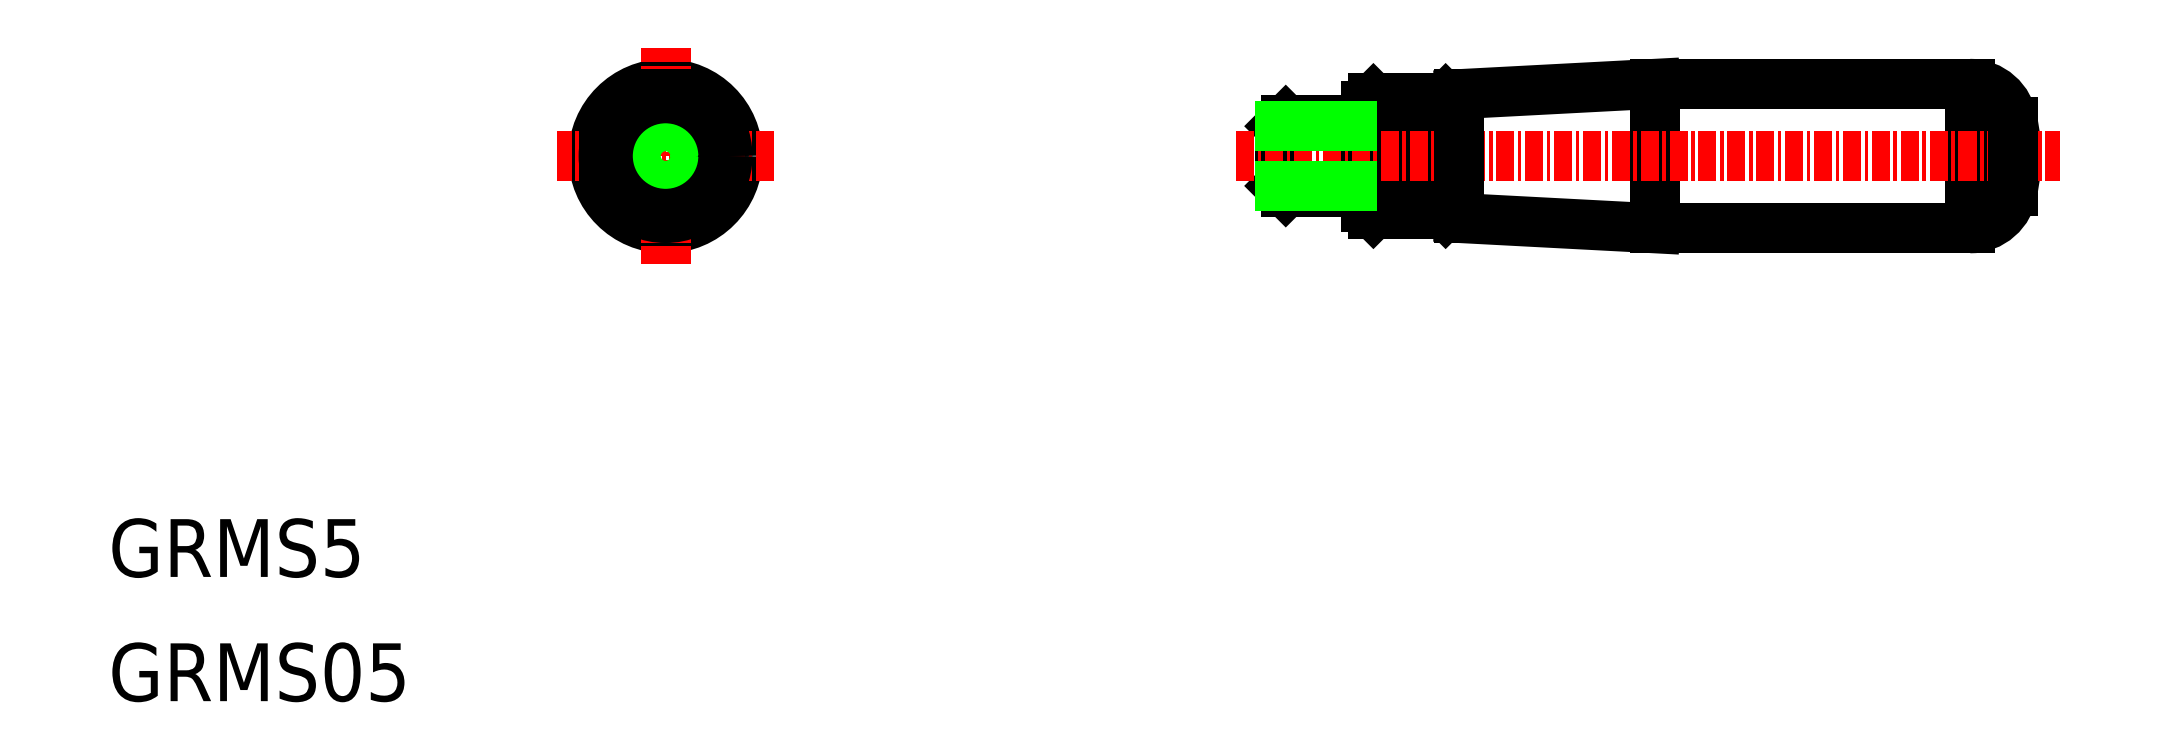
<metadata>
{"format":"dxf","ext":"dxf","renderer":"ezdxf+matplotlib","layout":"modelspace","background":"white","min_lineweight":24,"dpi":150}
</metadata>
<code>
0
SECTION
2
ENTITIES
0
TEXT
8
0
10
-1.517e-07
20
8.599
30
0
40
4
1
GRMS5
0
TEXT
8
0
10
-1.517e-07
20
-1.335e-07
30
0
40
4
1
GRMS05
0
CIRCLE
8
0
10
38.58
20
37.73
30
0
40
5
0
CIRCLE
8
0
10
38.58
20
37.73
30
0
40
2.5
0
LINE
8
0
10
35.33
20
40.07
30
0
11
35.33
21
35.4
31
0
0
LINE
8
0
10
41.83
20
35.4
30
0
11
41.83
21
40.07
31
0
0
LINE
8
0
10
87.58
20
40.07
30
0
11
91.08
21
35.4
31
0
0
LINE
8
0
10
91.08
20
40.07
30
0
11
87.58
21
35.4
31
0
0
LINE
8
0
10
92.58
20
33.73
30
0
11
93.08
21
34.23
31
0
0
LINE
8
0
10
93.08
20
41.23
30
0
11
92.58
21
41.73
31
0
0
LINE
8
0
10
87.58
20
33.73
30
0
11
92.58
21
33.73
31
0
0
LINE
8
0
10
92.58
20
41.73
30
0
11
87.58
21
41.73
31
0
0
LINE
8
0
10
87.08
20
34.23
30
0
11
87.58
21
33.73
31
0
0
LINE
8
0
10
87.58
20
41.73
30
0
11
87.08
21
41.23
31
0
0
LINE
8
0
10
81.51
20
35.23
30
0
11
87.08
21
35.23
31
0
0
LINE
8
0
10
87.08
20
40.23
30
0
11
81.51
21
40.23
31
0
0
LINE
8
0
10
81.51
20
40.23
30
0
11
81.08
21
39.8
31
0
0
LINE
8
0
10
81.08
20
35.67
30
0
11
81.51
21
35.23
31
0
0
LINE
8
0
10
93.08
20
34.23
30
0
11
93.08
21
41.23
31
0
0
LINE
8
0
10
92.58
20
33.73
30
0
11
92.58
21
41.73
31
0
0
LINE
8
0
10
87.58
20
33.73
30
0
11
87.58
21
35.4
31
0
0
LINE
8
0
10
87.58
20
35.4
30
0
11
91.08
21
35.4
31
0
0
LINE
8
0
10
91.08
20
35.4
30
0
11
91.08
21
40.07
31
0
0
LINE
8
0
10
91.08
20
40.07
30
0
11
87.58
21
40.07
31
0
0
LINE
8
0
10
87.58
20
40.07
30
0
11
87.58
21
41.73
31
0
0
LINE
8
0
10
87.08
20
36.34
30
0
11
87.58
21
35.4
31
0
0
POLYLINE
8
0
66
     1
10
0
20
0
30
0
70
   128
0
VERTEX
8
0
10
87.58
20
40.07
30
0
0
VERTEX
8
0
10
87.51
20
39.95
30
0
0
VERTEX
8
0
10
87.08
20
39.13
30
0
0
SEQEND
8
0
0
LINE
8
0
10
87.08
20
34.23
30
0
11
87.08
21
41.23
31
0
0
LINE
8
0
10
81.51
20
35.23
30
0
11
81.51
21
40.23
31
0
0
LINE
8
0
10
81.08
20
35.67
30
0
11
81.08
21
39.8
31
0
0
ARC
8
0
10
128.8
20
35.73
30
0
40
3
50
270
51
352.6
0
LINE
8
0
10
128.8
20
32.73
30
0
11
107.1
21
32.73
31
0
0
LINE
8
0
10
107.1
20
32.73
30
0
11
93.53
21
33.45
31
0
0
ARC
8
0
10
93.58
20
33.94
30
0
40
0.5
50
180
51
265.2
0
LINE
8
0
10
93.08
20
33.94
30
0
11
93.08
21
34.23
31
0
0
LINE
8
0
10
93.08
20
41.23
30
0
11
93.08
21
41.52
31
0
0
ARC
8
0
10
93.58
20
41.52
30
0
40
0.5
50
94.76
51
180
0
LINE
8
0
10
93.53
20
42.02
30
0
11
107.1
21
42.73
31
0
0
LINE
8
0
10
107.1
20
42.73
30
0
11
128.8
21
42.73
31
0
0
ARC
8
0
10
128.8
20
39.73
30
0
40
3
50
7.448
51
90
0
ARC
8
0
10
120.7
20
37.73
30
0
40
11.4
50
347.9
51
12.1
0
LINE
8
0
10
86.08
20
35.23
30
0
11
86.08
21
40.23
31
0
0
LINE
8
CENTER
10
46.08
20
37.73
30
0
11
31.08
21
37.73
31
0
0
LINE
8
CENTER
10
38.58
20
30.23
30
0
11
38.58
21
45.23
31
0
0
LINE
8
0
10
107.1
20
32.73
30
0
11
107.1
21
42.73
31
0
0
LINE
8
0
10
128.8
20
32.73
30
0
11
128.8
21
42.73
31
0
0
LINE
8
CENTER
10
78.08
20
37.73
30
0
11
135.1
21
37.73
31
0
0
LINE
8
0
10
131.8
20
35.34
30
0
11
131.8
21
40.12
31
0
0
LINE
8
0
10
93.53
20
33.45
30
0
11
93.53
21
42.02
31
0
0
CIRCLE
8
0
10
38.58
20
37.73
30
0
40
4.288
0
CIRCLE
8
0
10
38.58
20
37.73
30
0
40
2.067
0
CIRCLE
8
0
10
38.58
20
37.73
30
0
40
4
0
LINE
8
0
10
86.08
20
39.8
30
0
11
81.08
21
39.8
31
0
0
LINE
8
0
10
81.08
20
35.67
30
0
11
86.08
21
35.67
31
0
0
ENDSEC
0
EOF

</code>
